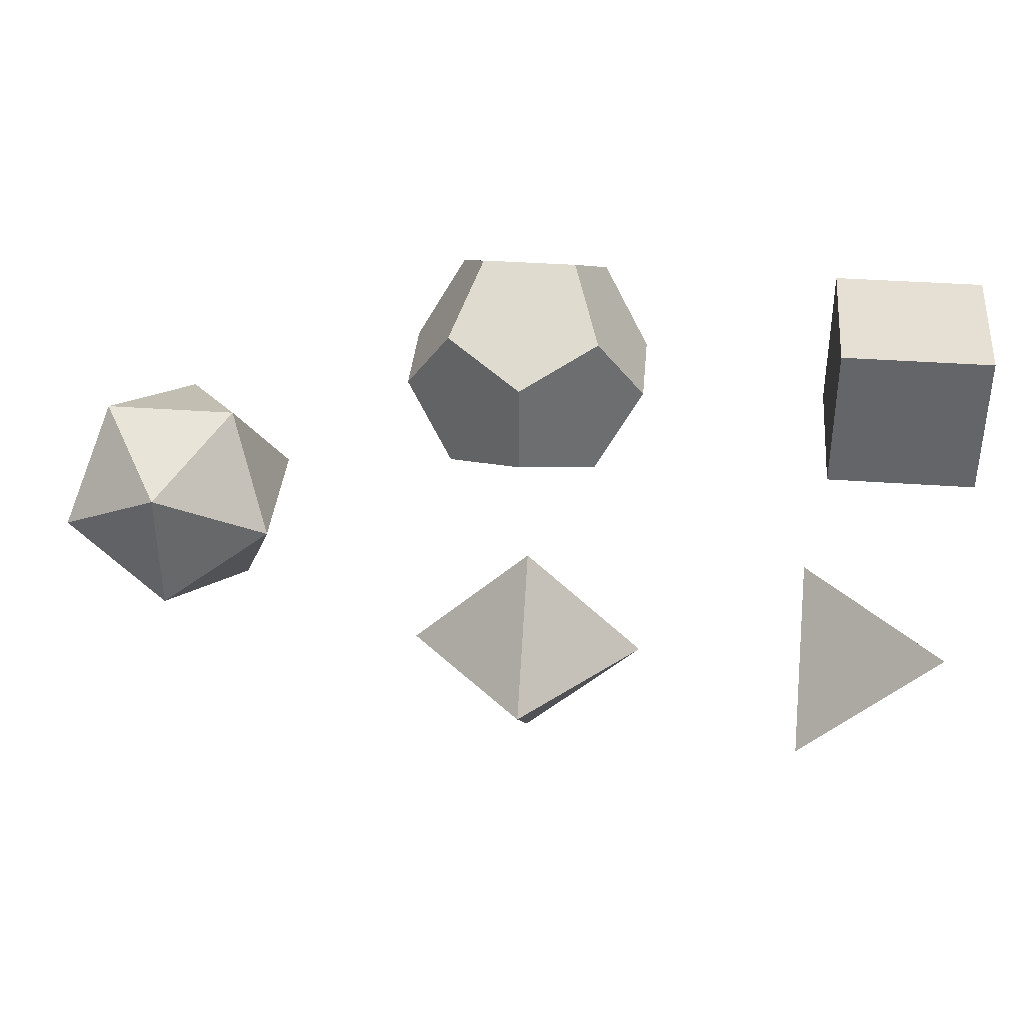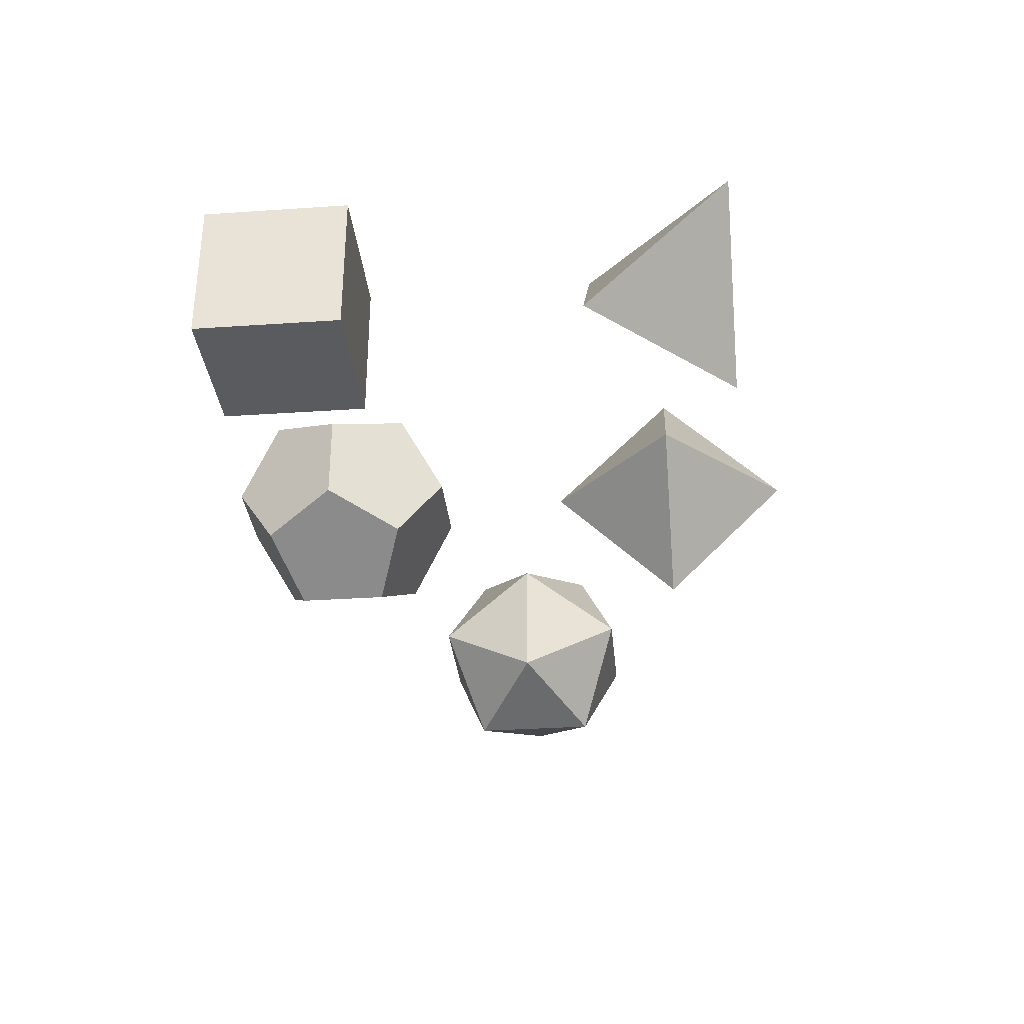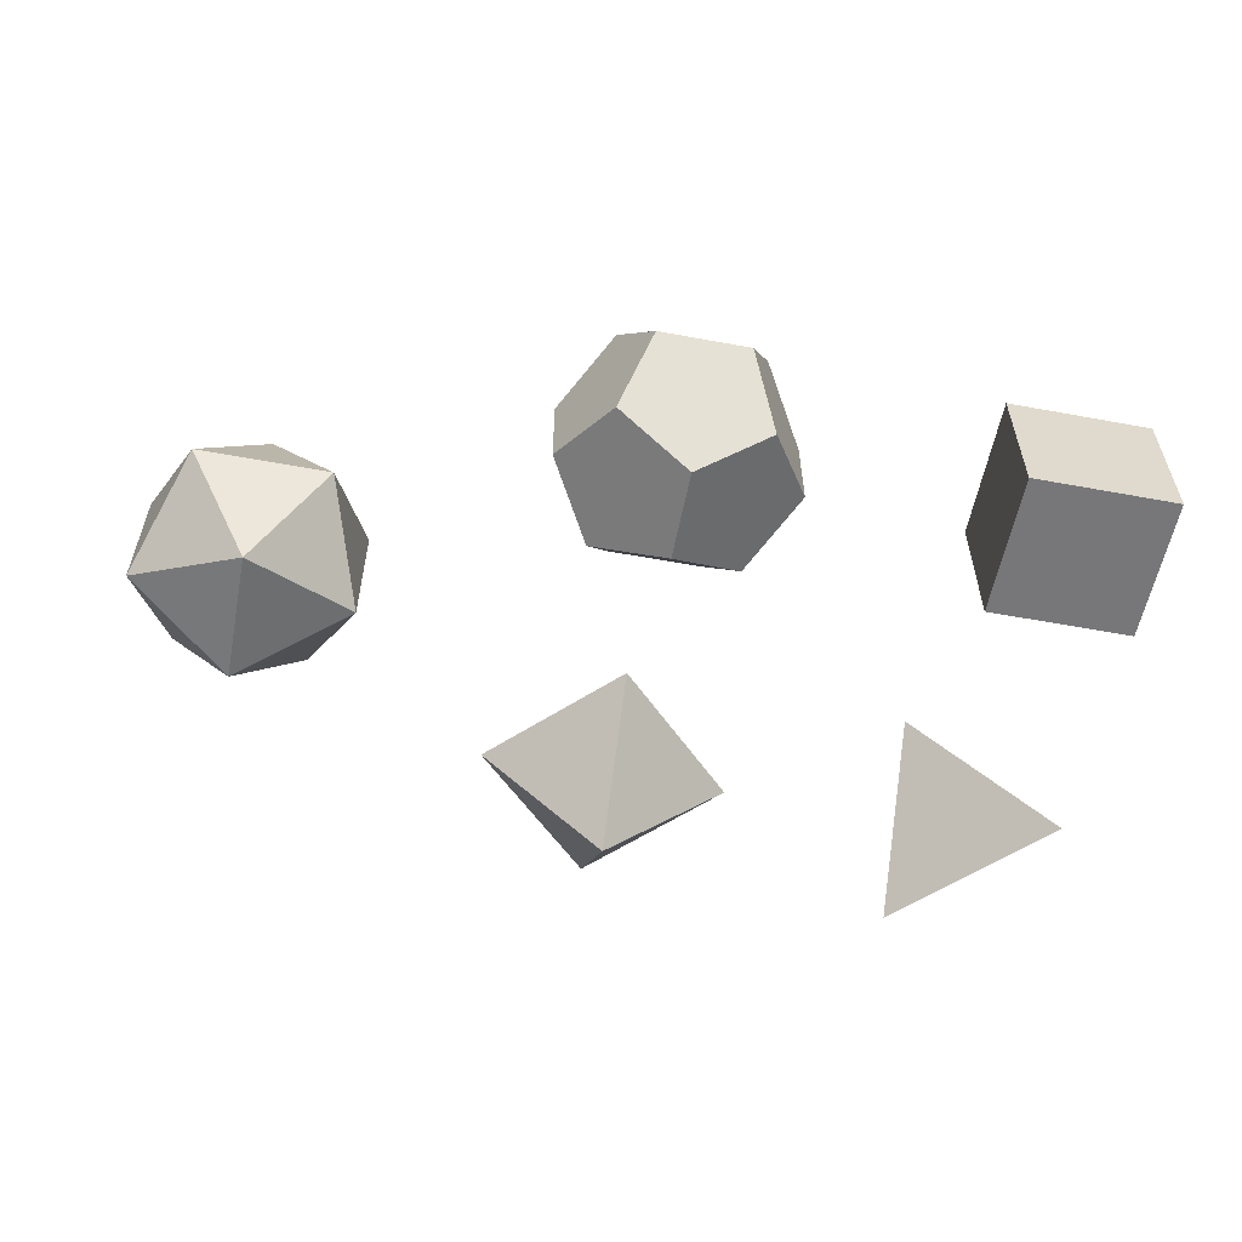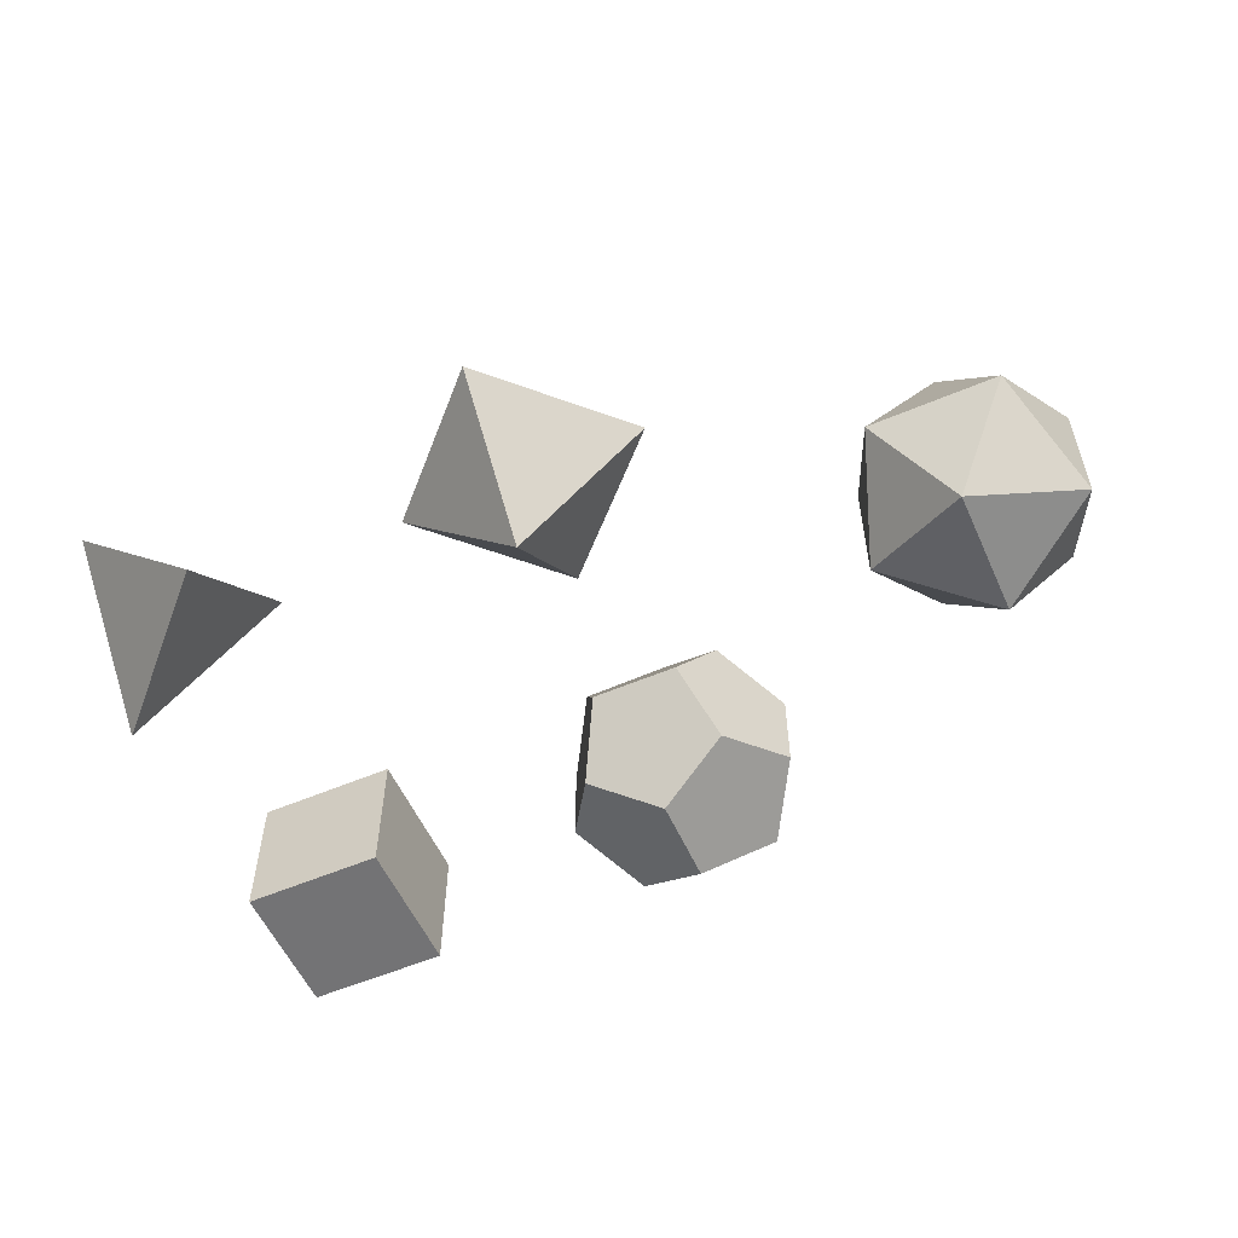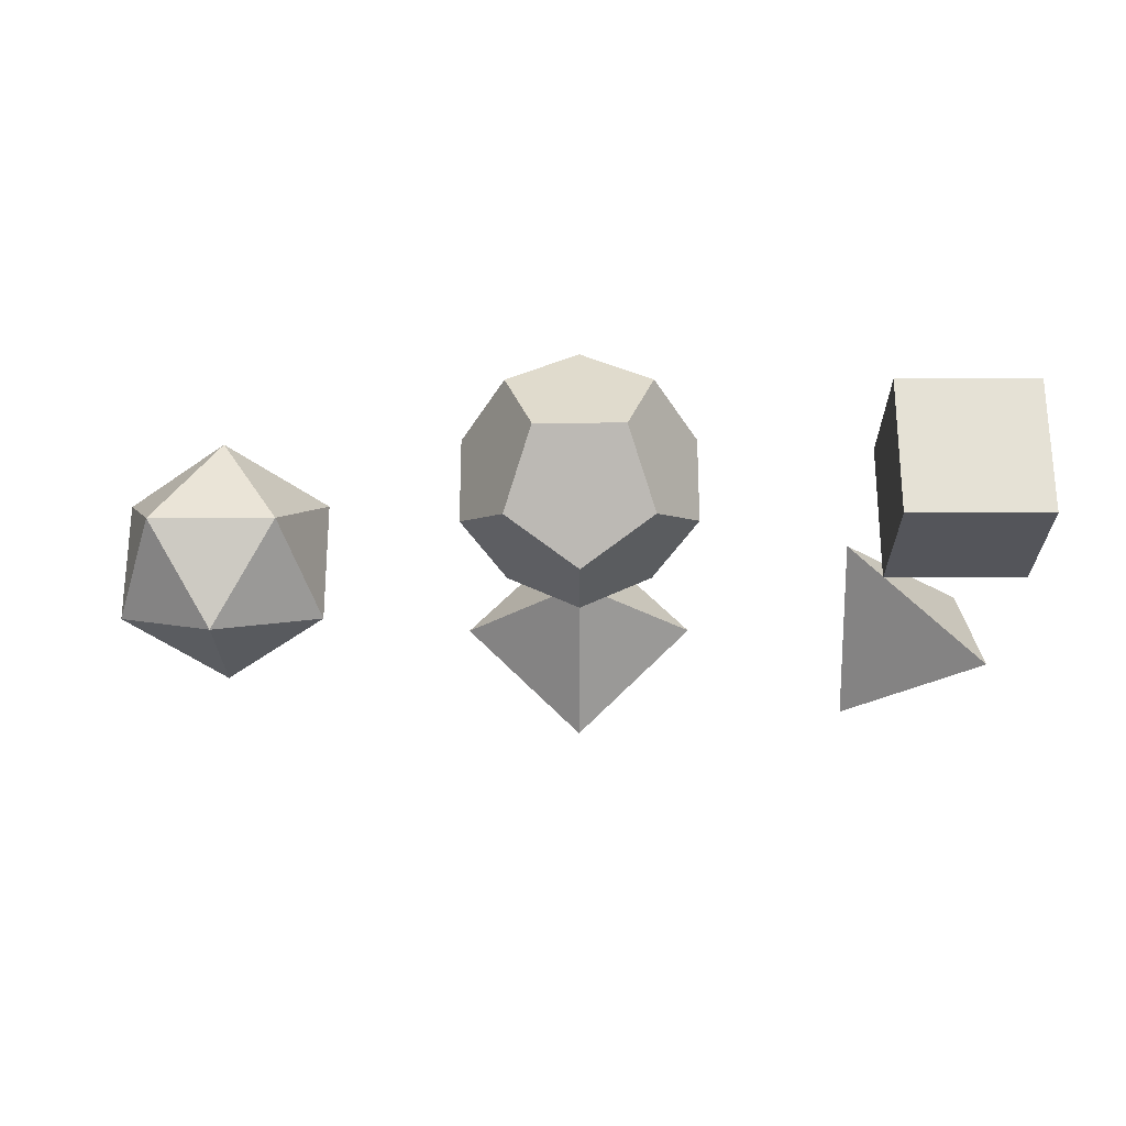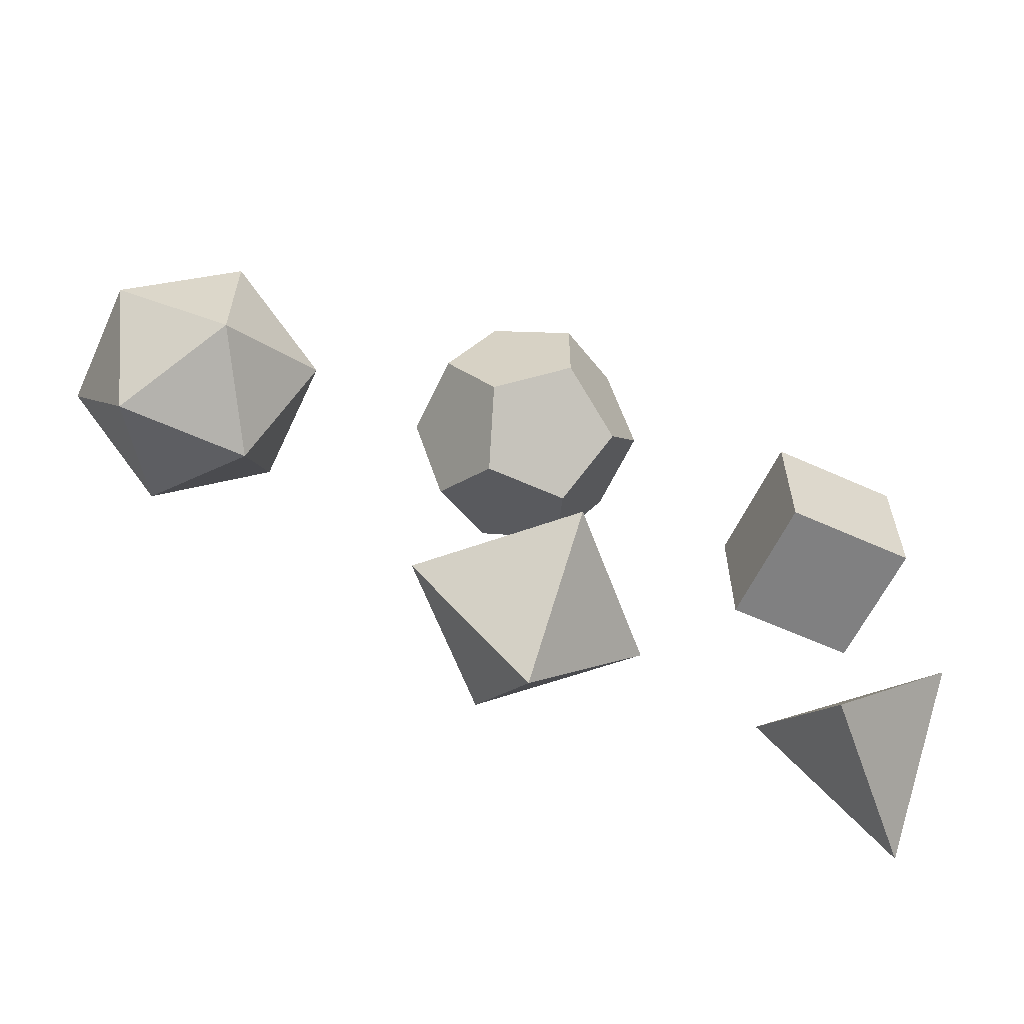
<metadata>
{"format":"obj","ext":"obj","renderer":"f3d","projection":"perspective","resolution":1024,"background":"white","views":[{"elev":37.9,"azim":-174.8,"up":"+Y"},{"elev":-32.6,"azim":-84.6,"up":"+Z"},{"elev":-57.2,"azim":169.1,"up":"+Z"},{"elev":-56.0,"azim":24.0,"up":"+Z"},{"elev":-25.0,"azim":-179.7,"up":"+Z"},{"elev":-60.0,"azim":155.1,"up":"+Y"}]}
</metadata>
<code>
o Dodecahedron
v 3.577 3.577 0.5774
v 3.577 3.577 -0.5774
v 3.577 2.423 0.5774
v 2.423 3.577 0.5774
v 3.577 2.423 -0.5774
v 2.423 3.577 -0.5774
v 2.423 2.423 0.5774
v 2.423 2.423 -0.5774
v 3 3.357 0.9342
v 3 3.357 -0.9342
v 3 2.643 0.9342
v 3 2.643 -0.9342
v 3.357 3.934 -0
v 3.357 2.066 -0
v 2.643 3.934 -0
v 2.643 2.066 -0
v 3.934 3 0.3568
v 2.066 3 0.3568
v 3.934 3 -0.3568
v 2.066 3 -0.3568
f 1 9 11 3 17
f 1 17 19 2 13
f 1 13 15 4 9
f 2 10 6 15 13
f 2 19 5 12 10
f 3 11 7 16 14
f 3 14 5 19 17
f 4 15 6 20 18
f 4 18 7 11 9
f 5 14 16 8 12
f 6 10 12 8 20
f 7 18 20 8 16
o Hexahedron
v 0.5774 3.577 0.5774
v 0.5774 3.577 -0.5774
v 0.5774 2.423 0.5774
v 0.5774 2.423 -0.5774
v -0.5774 3.577 0.5774
v -0.5774 3.577 -0.5774
v -0.5774 2.423 0.5774
v -0.5774 2.423 -0.5774
f 21 22 26 25
f 21 23 24 22
f 21 25 27 23
f 22 24 28 26
f 23 27 28 24
f 25 26 28 27
o Icosahedron
v 6 2.026 0.8507
v 6 2.026 -0.8507
v 6 0.9743 0.8507
v 6 0.9743 -0.8507
v 6.526 2.351 -0
v 6.526 0.6493 -0
v 5.474 2.351 -0
v 5.474 0.6493 -0
v 6.851 1.5 0.5257
v 6.851 1.5 -0.5257
v 5.149 1.5 0.5257
v 5.149 1.5 -0.5257
f 29 31 37
f 29 33 35
f 29 35 39
f 29 37 33
f 29 39 31
f 30 32 40
f 30 33 38
f 30 35 33
f 30 38 32
f 30 40 35
f 31 34 37
f 31 36 34
f 31 39 36
f 32 34 36
f 32 36 40
f 32 38 34
f 33 37 38
f 34 38 37
f 35 40 39
f 36 39 40
o Octahedron
v 4 0 0
v 2 0 0
v 3 1 -0
v 3 -1 0
v 3 0 1
v 3 -0 -1
f 41 43 45
f 41 44 46
f 41 45 44
f 41 46 43
f 42 43 46
f 42 44 45
f 42 45 43
f 42 46 44
o Tetrahedron
v 0.5774 0.5774 0.5774
v -0.5774 -0.5774 0.5774
v -0.5774 0.5774 -0.5774
v 0.5774 -0.5774 -0.5774
f 47 48 50
f 47 49 48
f 47 50 49
f 48 49 50

</code>
